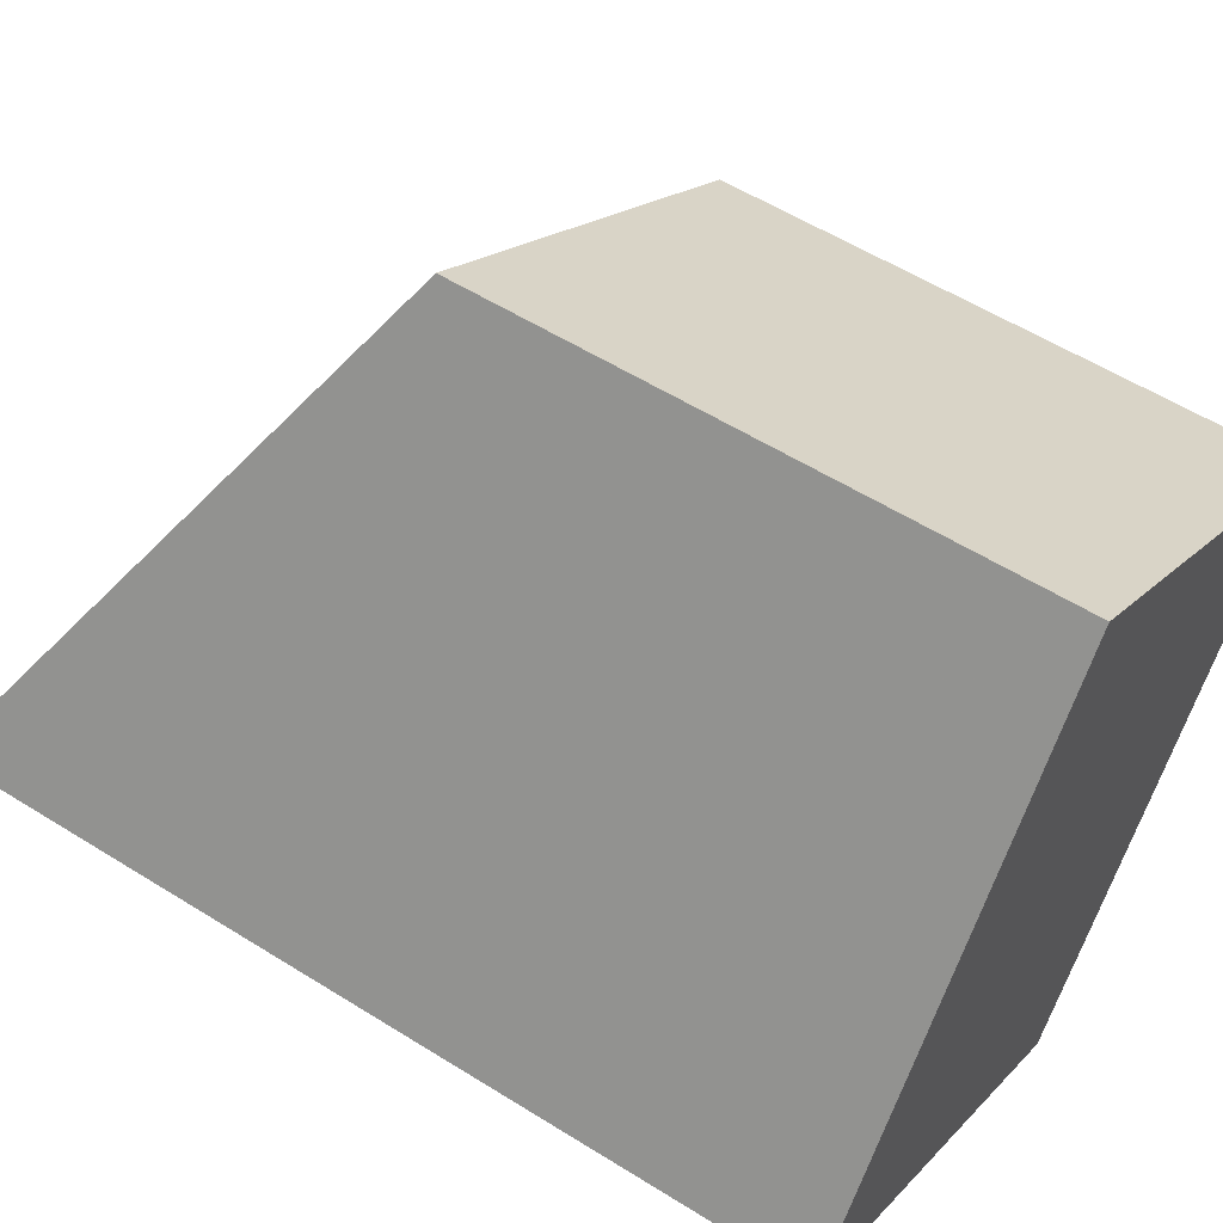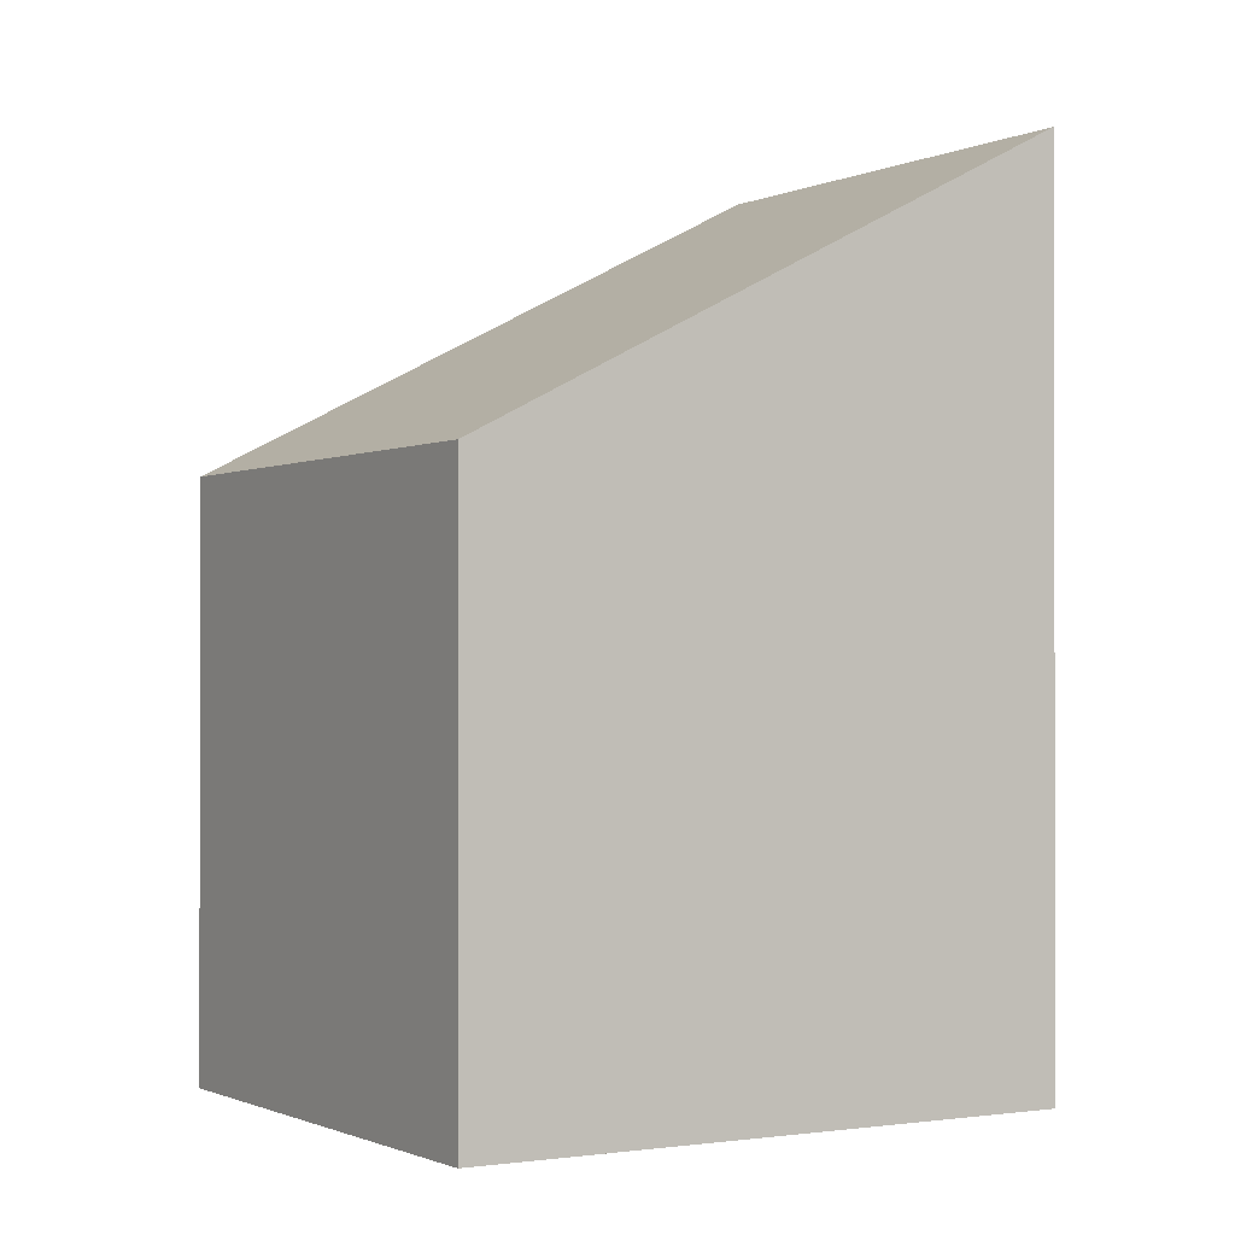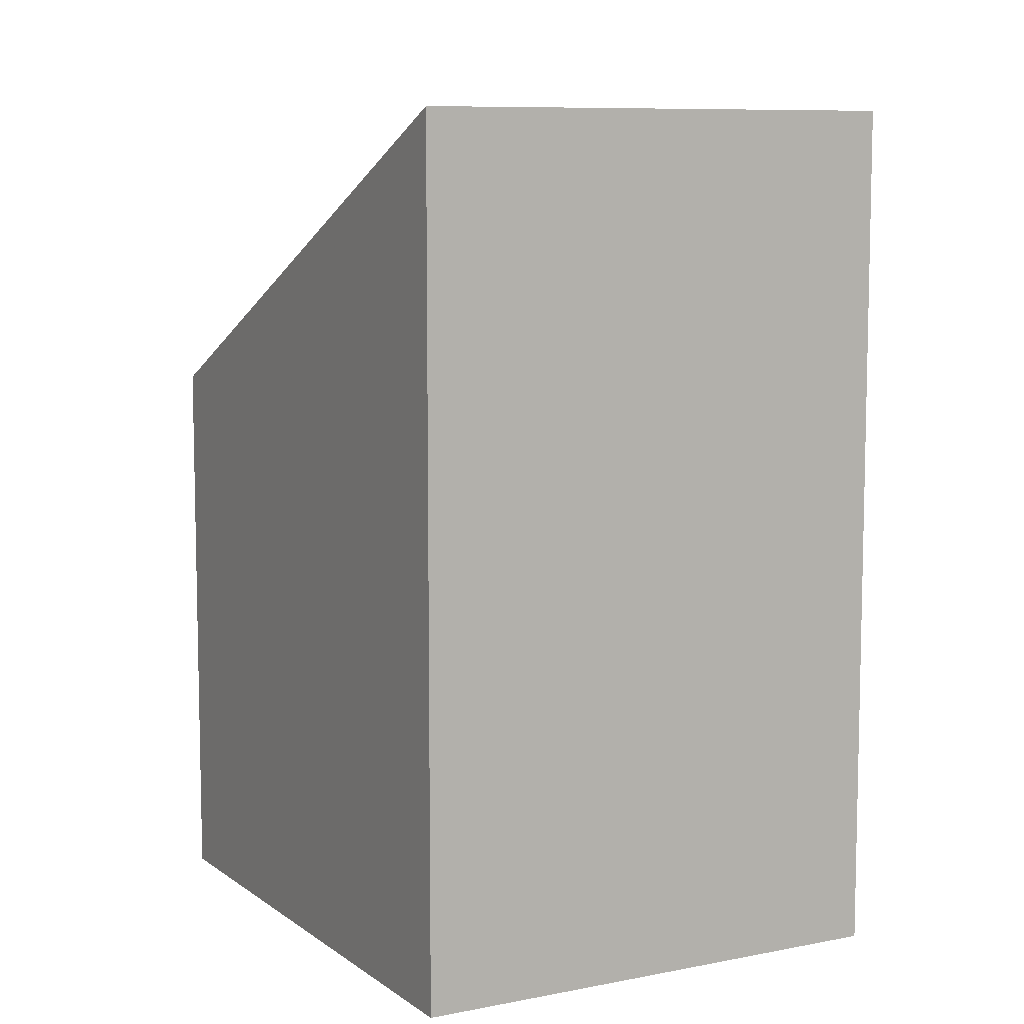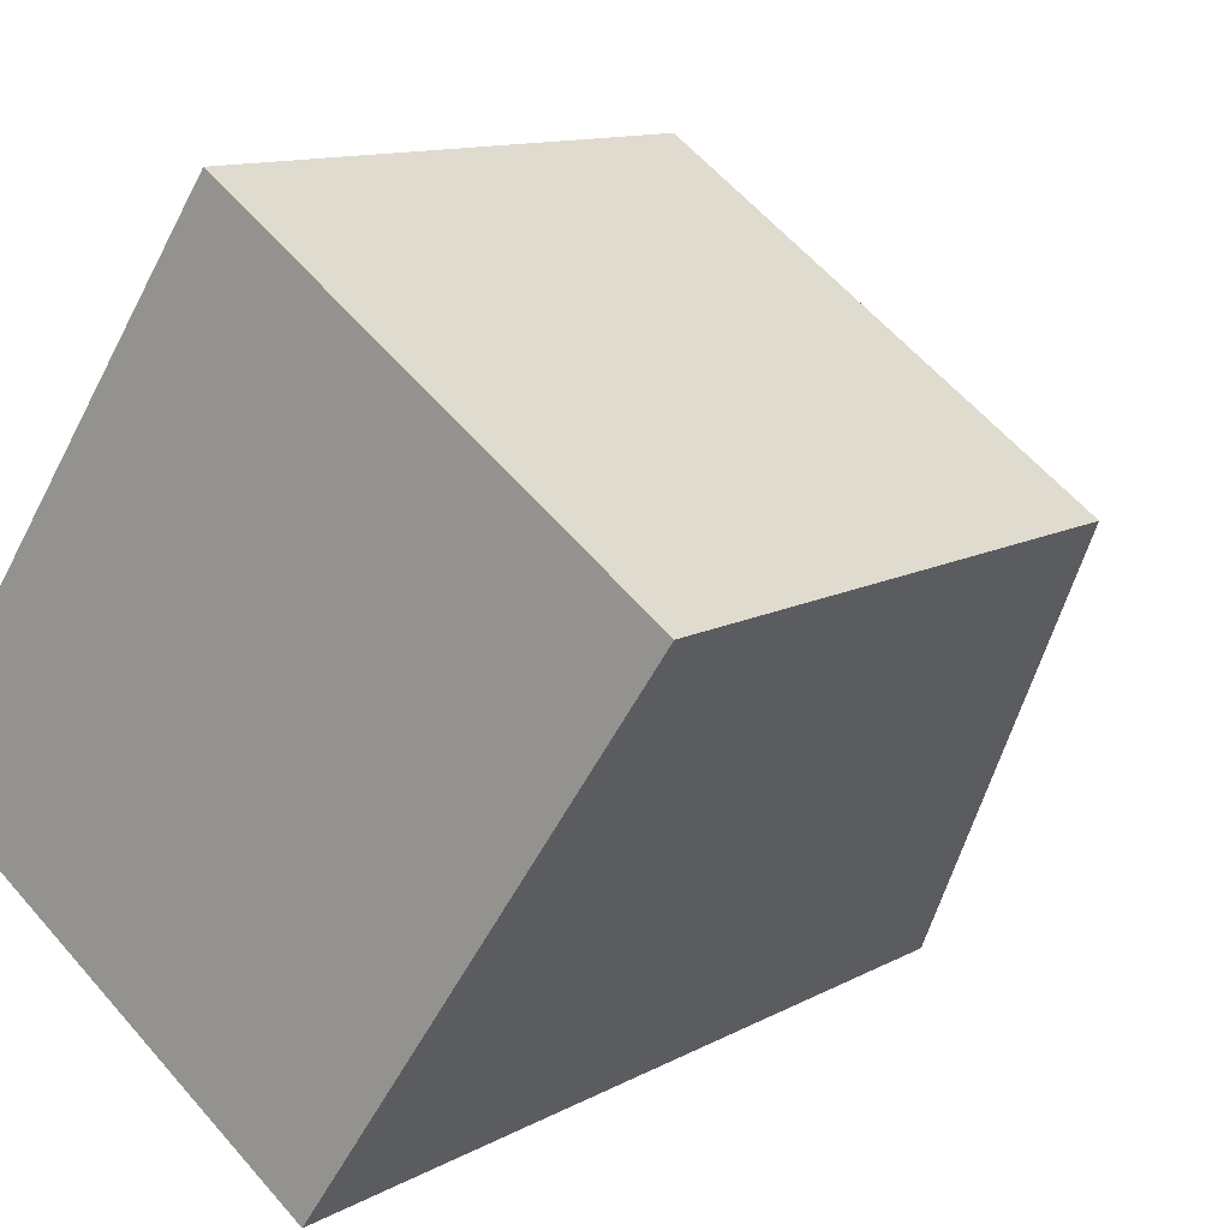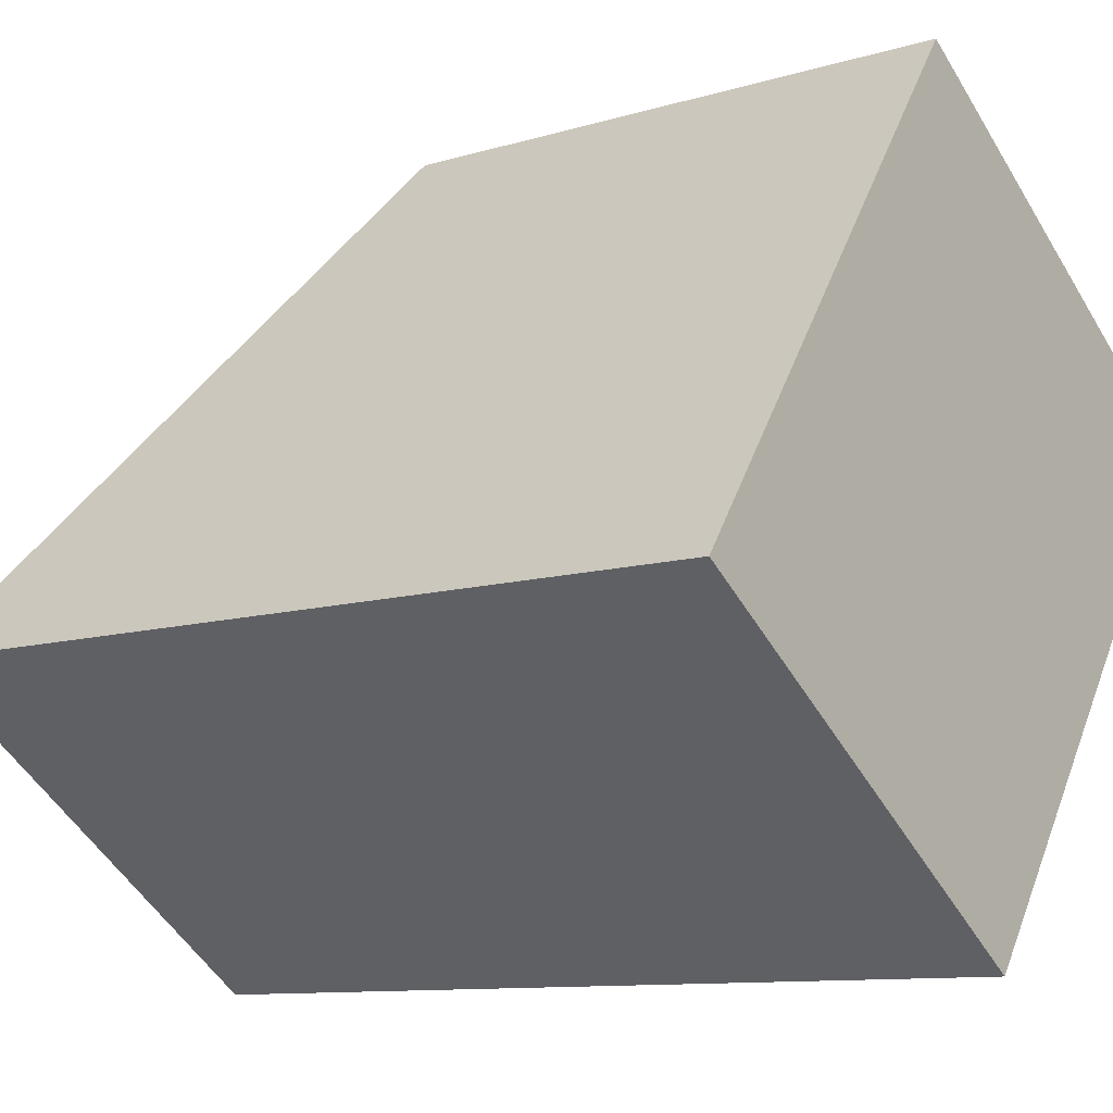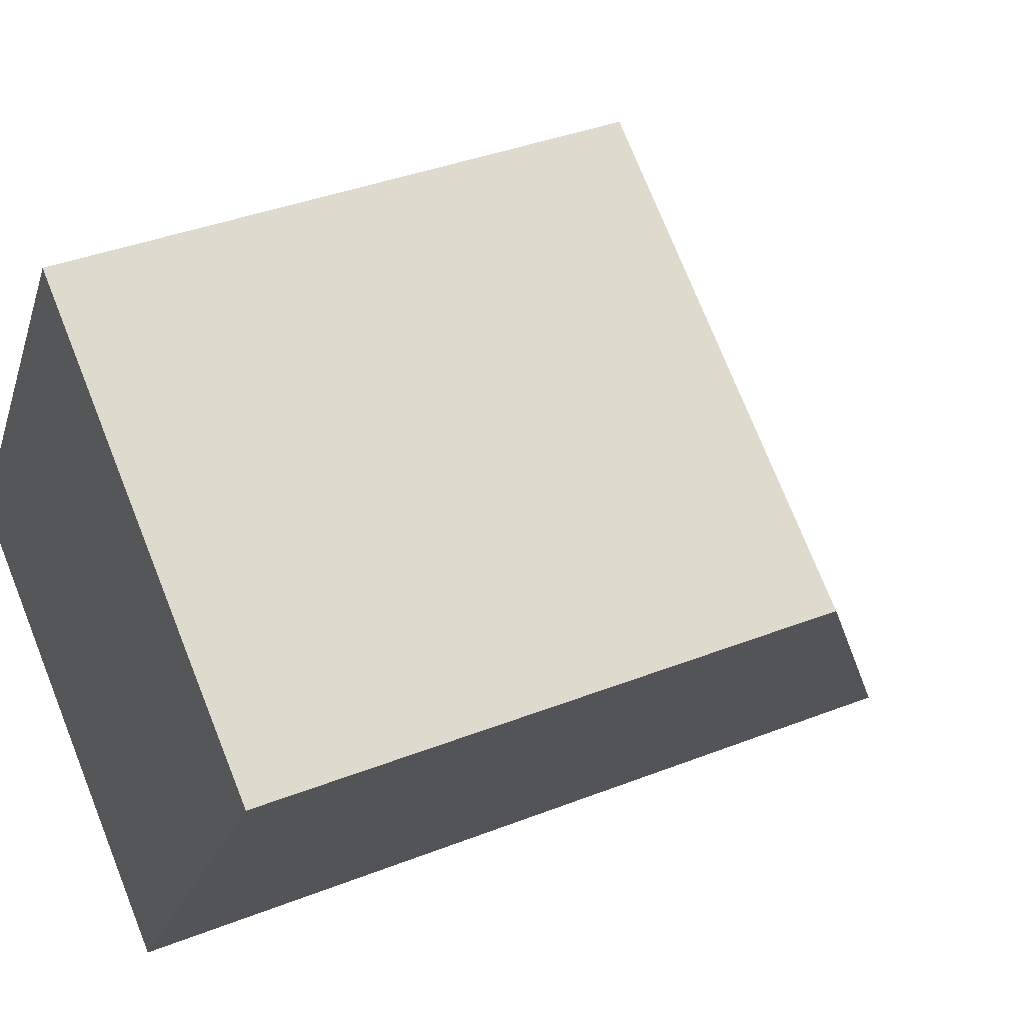
<metadata>
{"format":"obj","ext":"obj","renderer":"f3d","projection":"perspective","resolution":1024,"background":"white","views":[{"elev":56.2,"azim":123.3,"up":"+Y"},{"elev":-0.8,"azim":-86.3,"up":"+Z"},{"elev":8.9,"azim":6.1,"up":"+Z"},{"elev":11.5,"azim":-142.9,"up":"+Y"},{"elev":-10.1,"azim":128.0,"up":"+Y"},{"elev":37.5,"azim":-116.8,"up":"+Y"}]}
</metadata>
<code>
v -1114 -772 2.392
v -1112 -770.8 2.38
v -1111 -772.8 3.643
v -1112 -774 3.655
v -1112 -770.8 2.38
v -1114 -772 2.392
v -1114 -772 0
v -1112 -770.8 0
v -1111 -772.8 3.643
v -1112 -770.8 2.38
v -1112 -770.8 0
v -1111 -772.8 -4.441e-16
v -1112 -774 3.655
v -1111 -772.8 3.643
v -1111 -772.8 -4.441e-16
v -1112 -774 0
v -1114 -772 2.392
v -1112 -774 3.655
v -1112 -774 0
v -1114 -772 0
v -1114 -772 0
v -1112 -770.8 0
v -1111 -772.8 0
v -1112 -774 0
f 2 3 4 1
f 6 7 8 5
f 10 11 12 9
f 14 15 16 13
f 18 19 20 17
f 22 23 24 21

</code>
